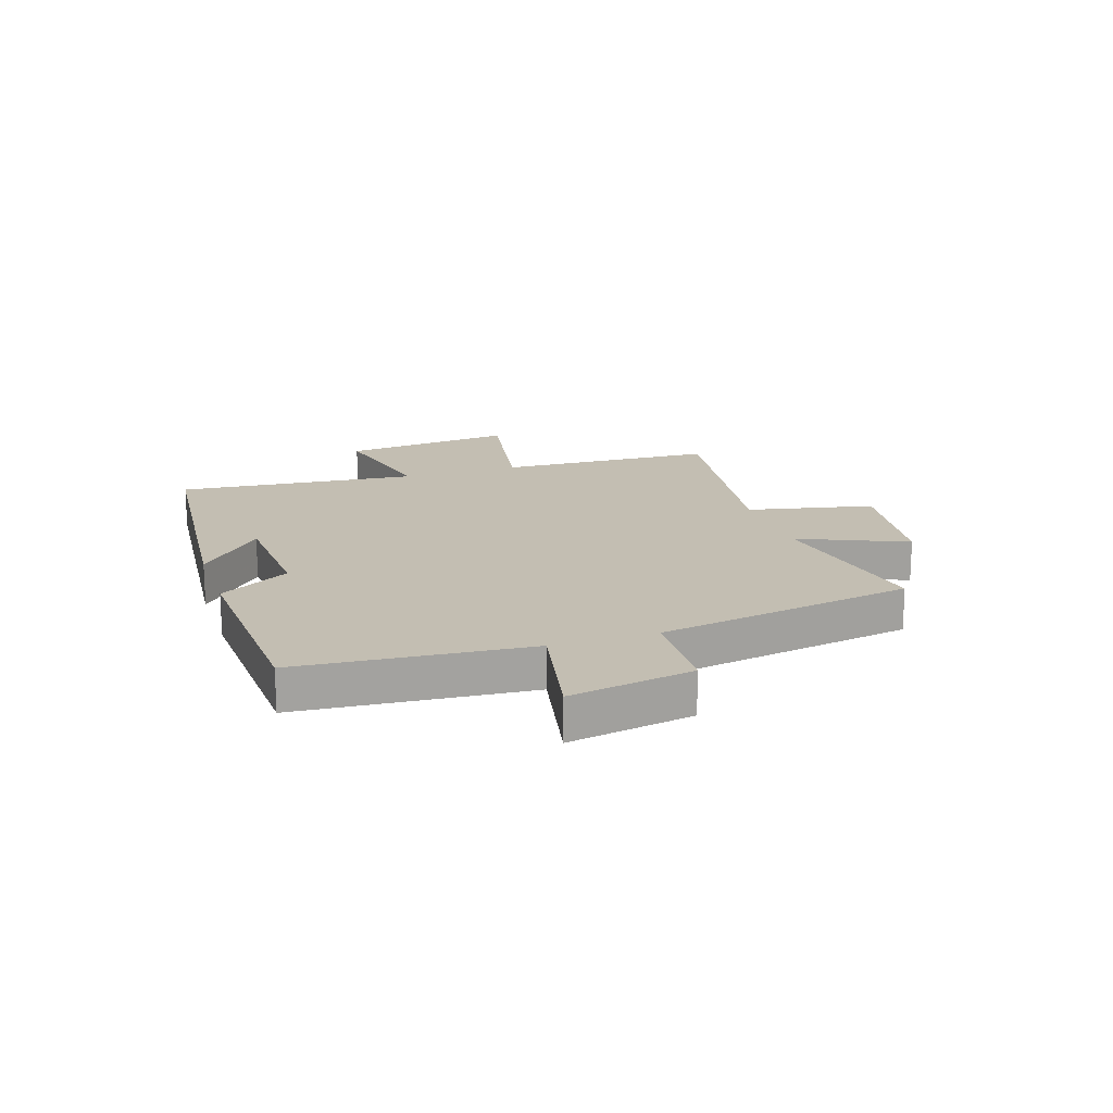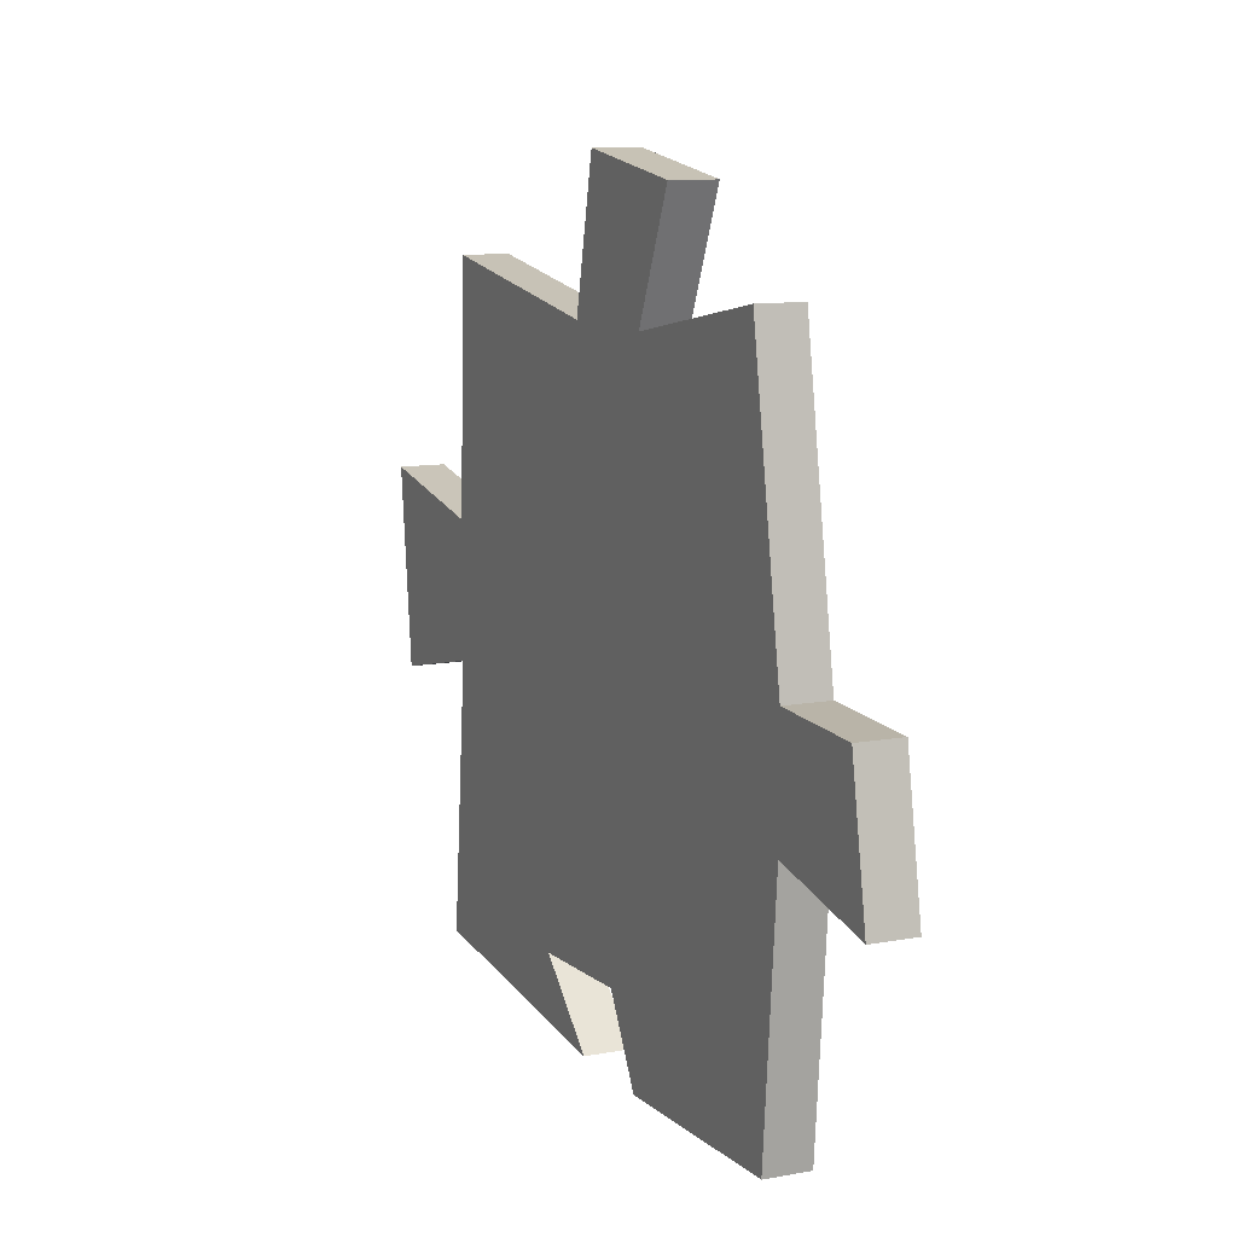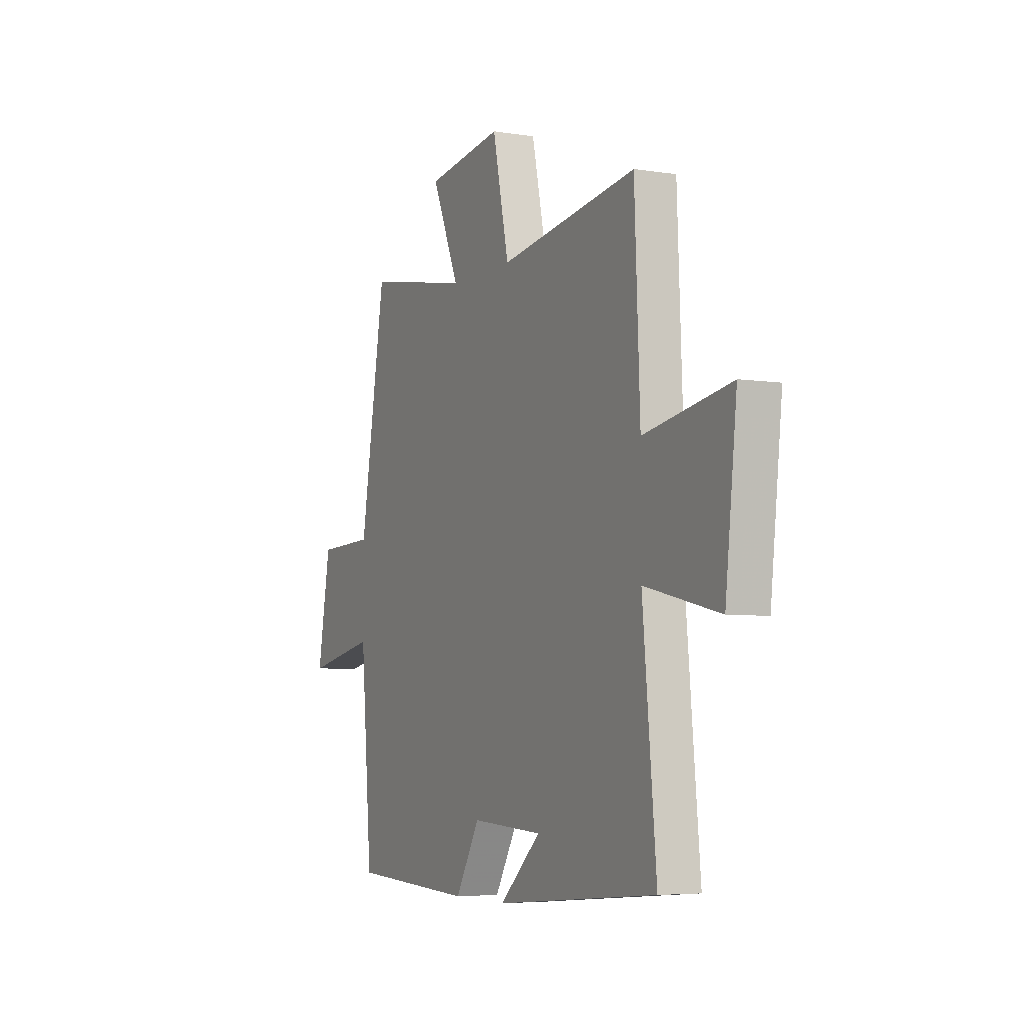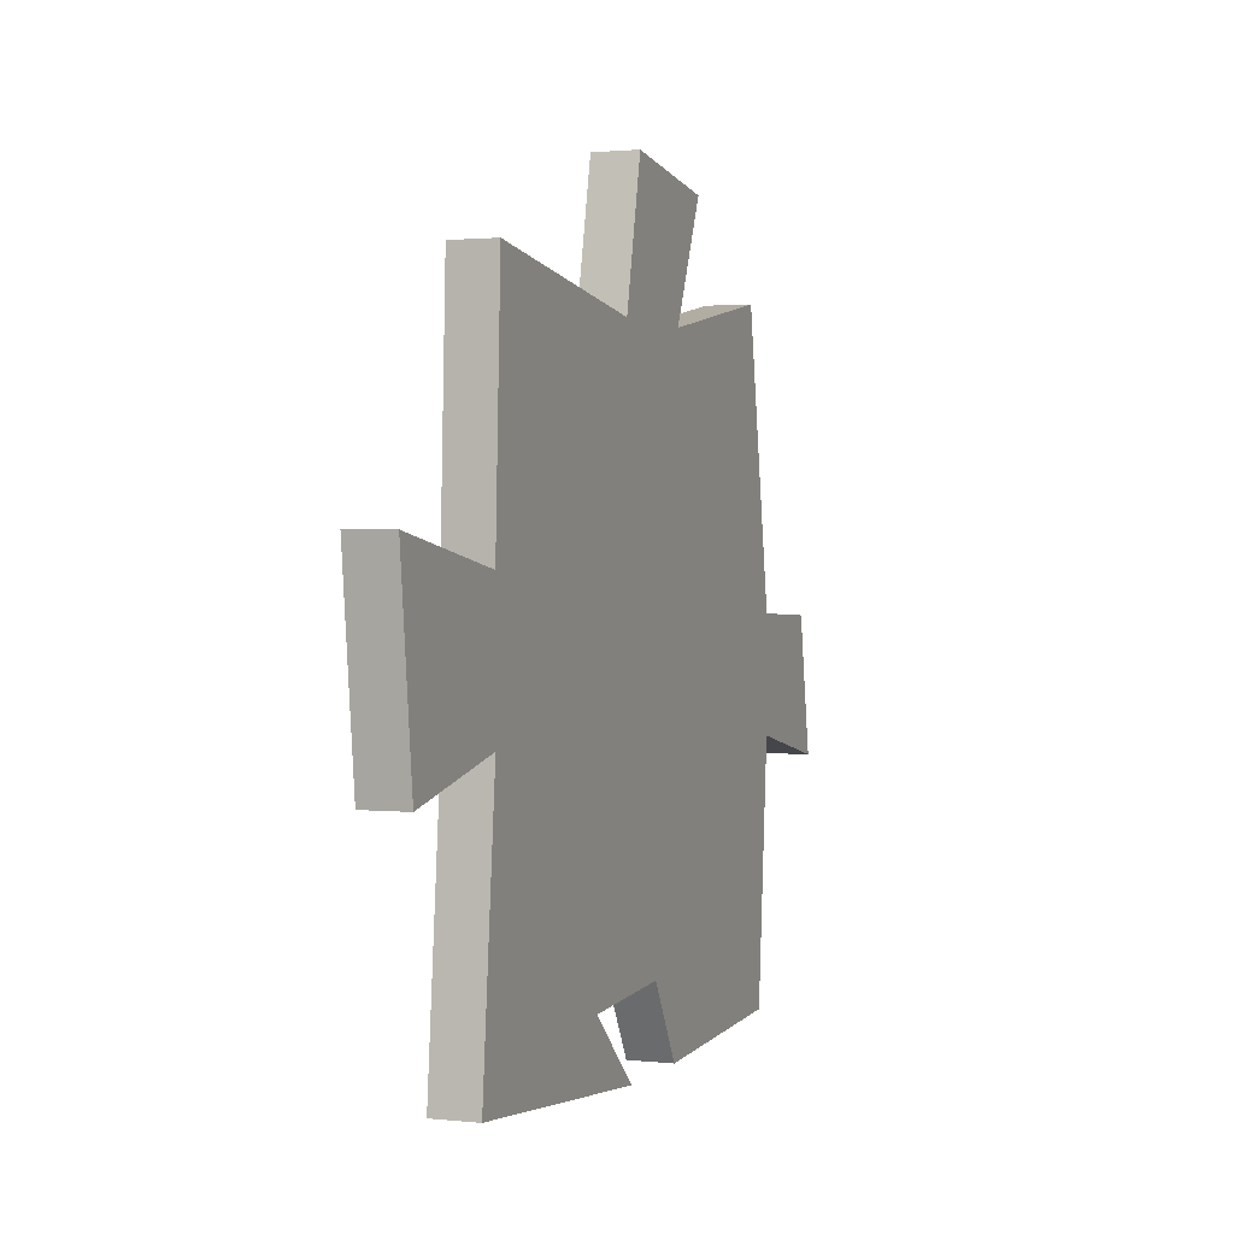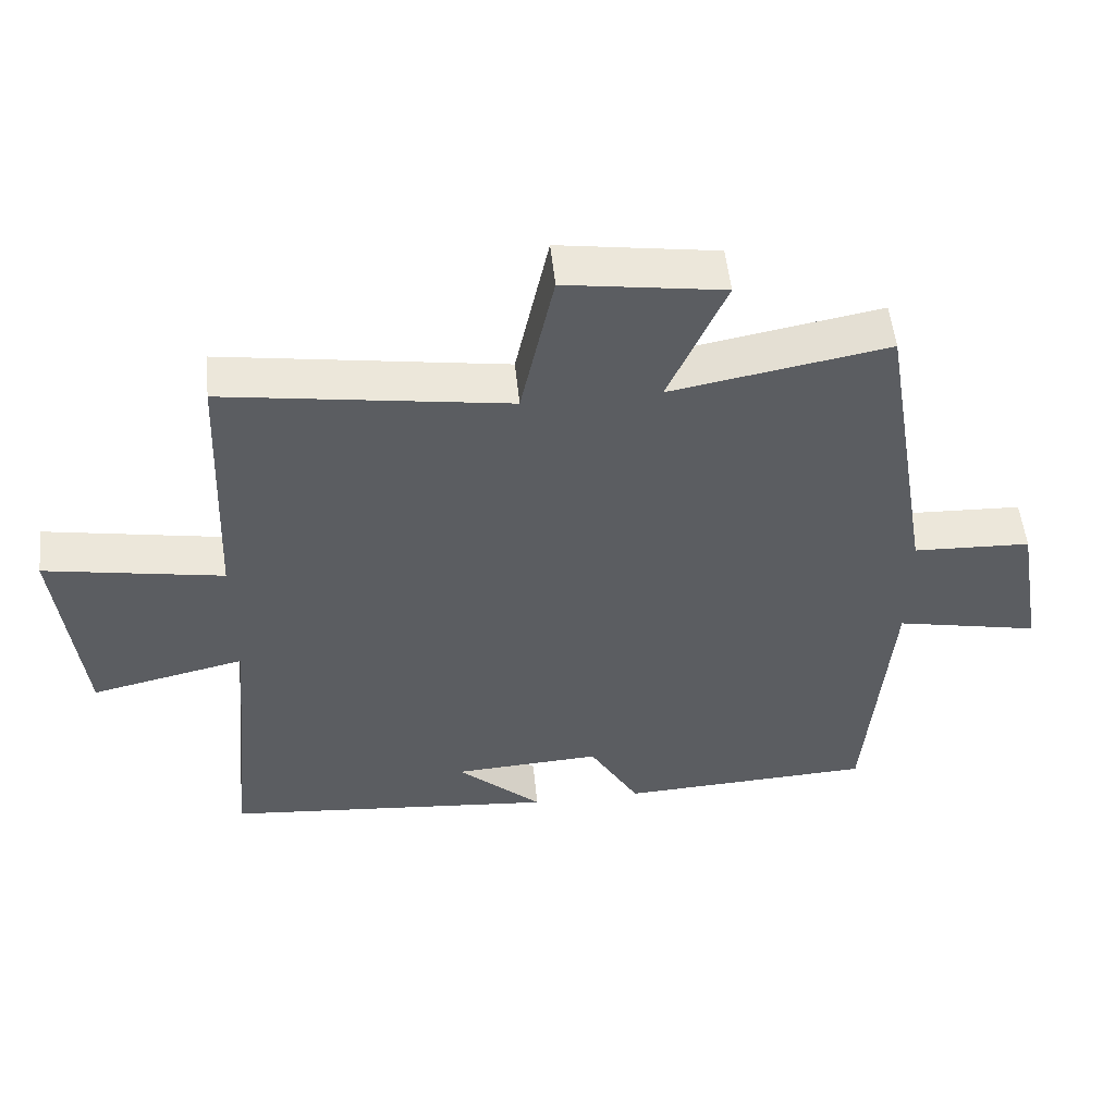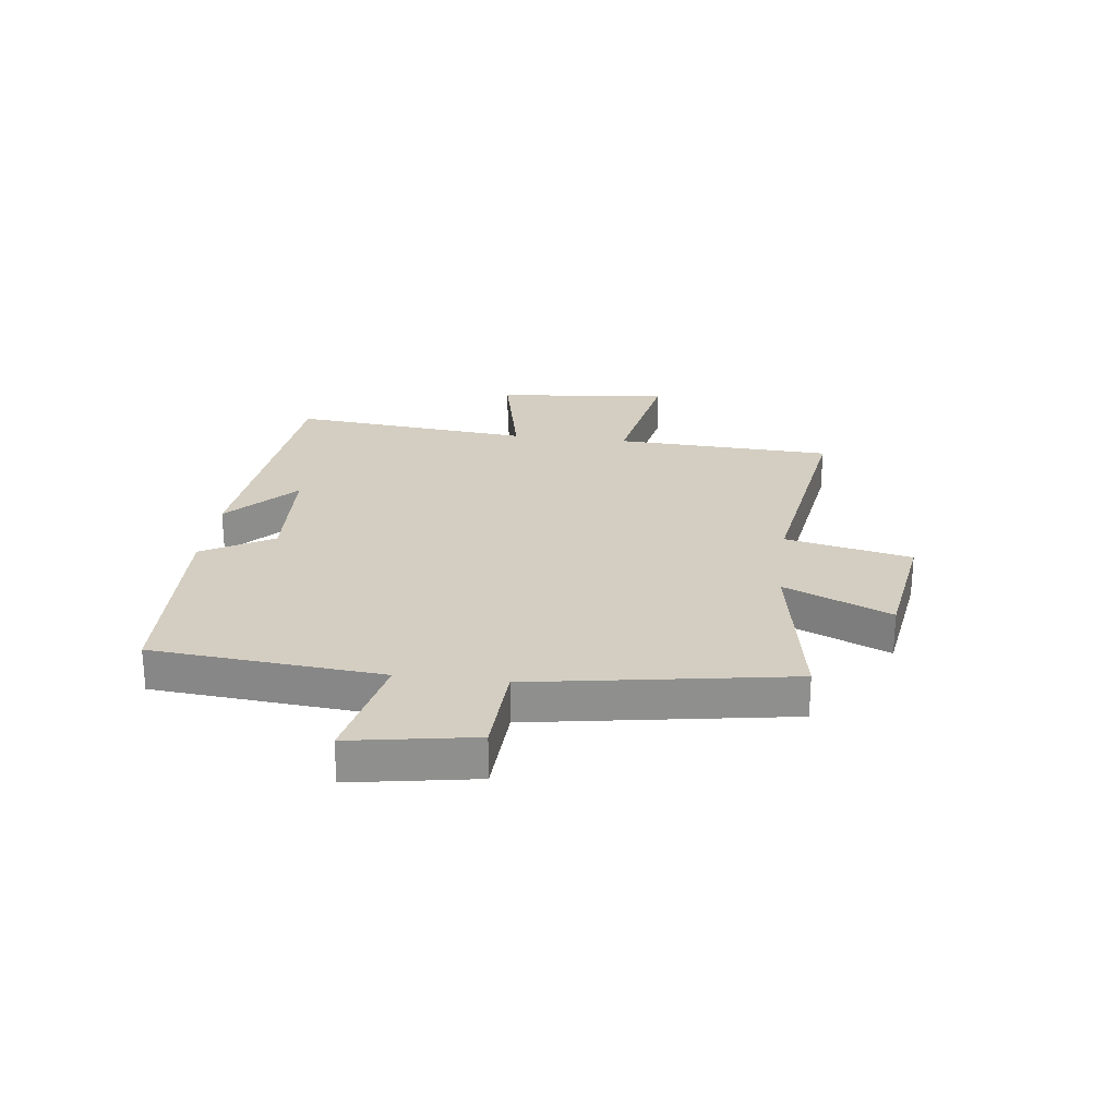
<metadata>
{"format":"obj","ext":"obj","renderer":"f3d","projection":"perspective","resolution":1024,"background":"white","views":[{"elev":17.4,"azim":-108.4,"up":"+Y"},{"elev":10.8,"azim":-114.4,"up":"+Z"},{"elev":-5.2,"azim":63.6,"up":"+Z"},{"elev":1.6,"azim":111.3,"up":"+Z"},{"elev":52.6,"azim":174.1,"up":"+Z"},{"elev":25.0,"azim":-82.8,"up":"+Y"}]}
</metadata>
<code>
v -0.466 0.07 -0.483
v -0.5 0.07 -0.079
v -0.707 0.07 -0.122
v -0.669 0.07 0.096
v -0.5 0.07 0.103
v -0.424 0.07 0.556
v -0.114 0.07 0.5
v -0.196 0.07 0.688
v 0.03 0.07 0.722
v 0.078 0.07 0.5
v 0.484 0.07 0.562
v 0.5 0.07 0.178
v 0.755 0.07 0.224
v 0.721 0.07 -0.082
v 0.5 0.07 -0.032
v 0.54 0.07 -0.456
v 0.061 0.07 -0.5
v 0.183 0.07 -0.388
v -0.029 0.07 -0.376
v -0.101 0.07 -0.5
v -0.466 0 -0.483
v -0.5 0 -0.079
v -0.707 0 -0.122
v -0.669 0 0.096
v -0.5 0 0.103
v -0.424 0 0.556
v -0.114 0 0.5
v -0.196 0 0.688
v 0.03 0 0.722
v 0.078 0 0.5
v 0.484 0 0.562
v 0.5 0 0.178
v 0.755 0 0.224
v 0.721 0 -0.082
v 0.5 0 -0.032
v 0.54 0 -0.456
v 0.061 0 -0.5
v 0.183 0 -0.388
v -0.029 0 -0.376
v -0.101 0 -0.5
f 19 20 1 2
f 18 19 2
f 16 17 18
f 15 16 18 2
f 12 13 14 15
f 10 11 12 15
f 10 15 2
f 7 8 9 10
f 7 10 2 3
f 5 6 7
f 5 7 3
f 3 4 5
f 22 21 40 39
f 22 39 38
f 38 37 36
f 22 38 36 35
f 35 34 33 32
f 35 32 31 30
f 22 35 30
f 30 29 28 27
f 23 22 30 27
f 27 26 25
f 23 27 25
f 25 24 23
f 1 21 22 2
f 2 22 23 3
f 3 23 24 4
f 4 24 25 5
f 5 25 26 6
f 6 26 27 7
f 7 27 28 8
f 8 28 29 9
f 9 29 30 10
f 10 30 31 11
f 11 31 32 12
f 12 32 33 13
f 13 33 34 14
f 14 34 35 15
f 15 35 36 16
f 16 36 37 17
f 17 37 38 18
f 18 38 39 19
f 19 39 40 20
f 20 40 21 1

</code>
